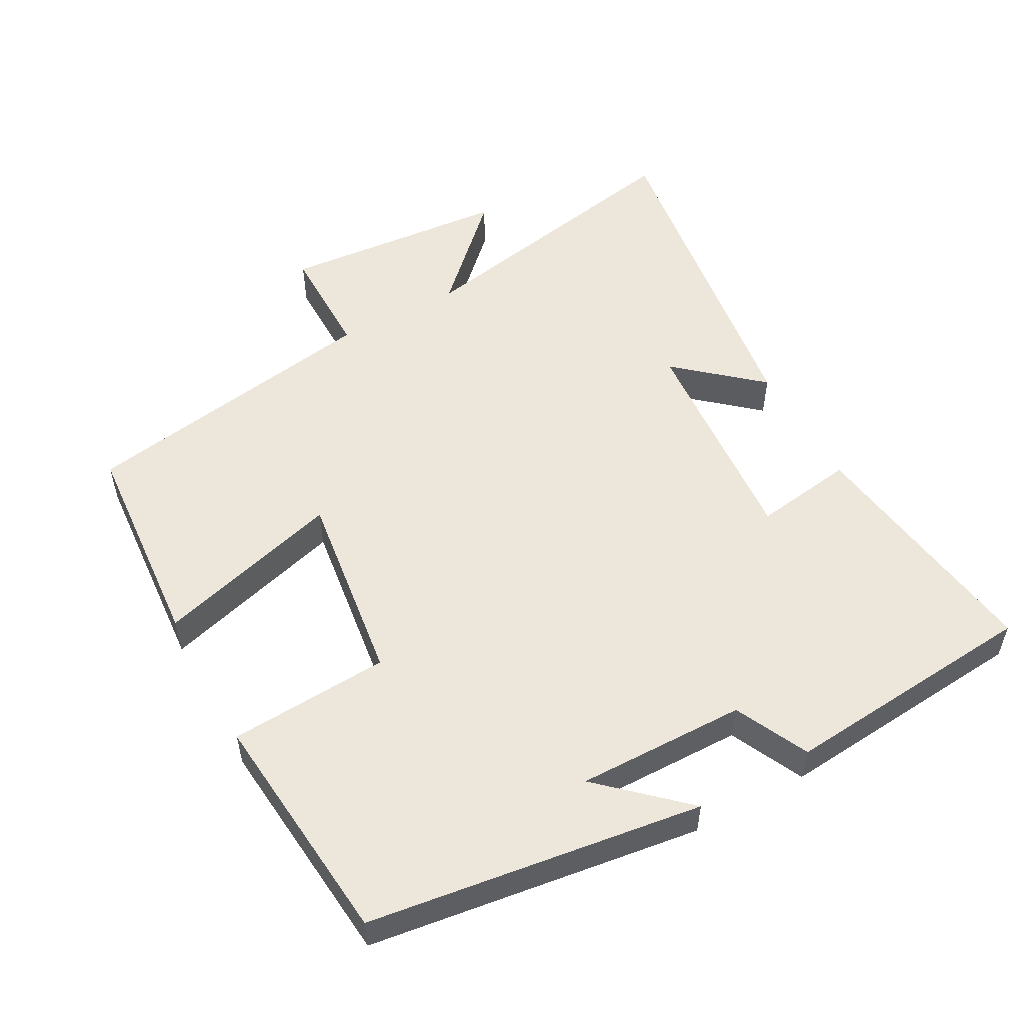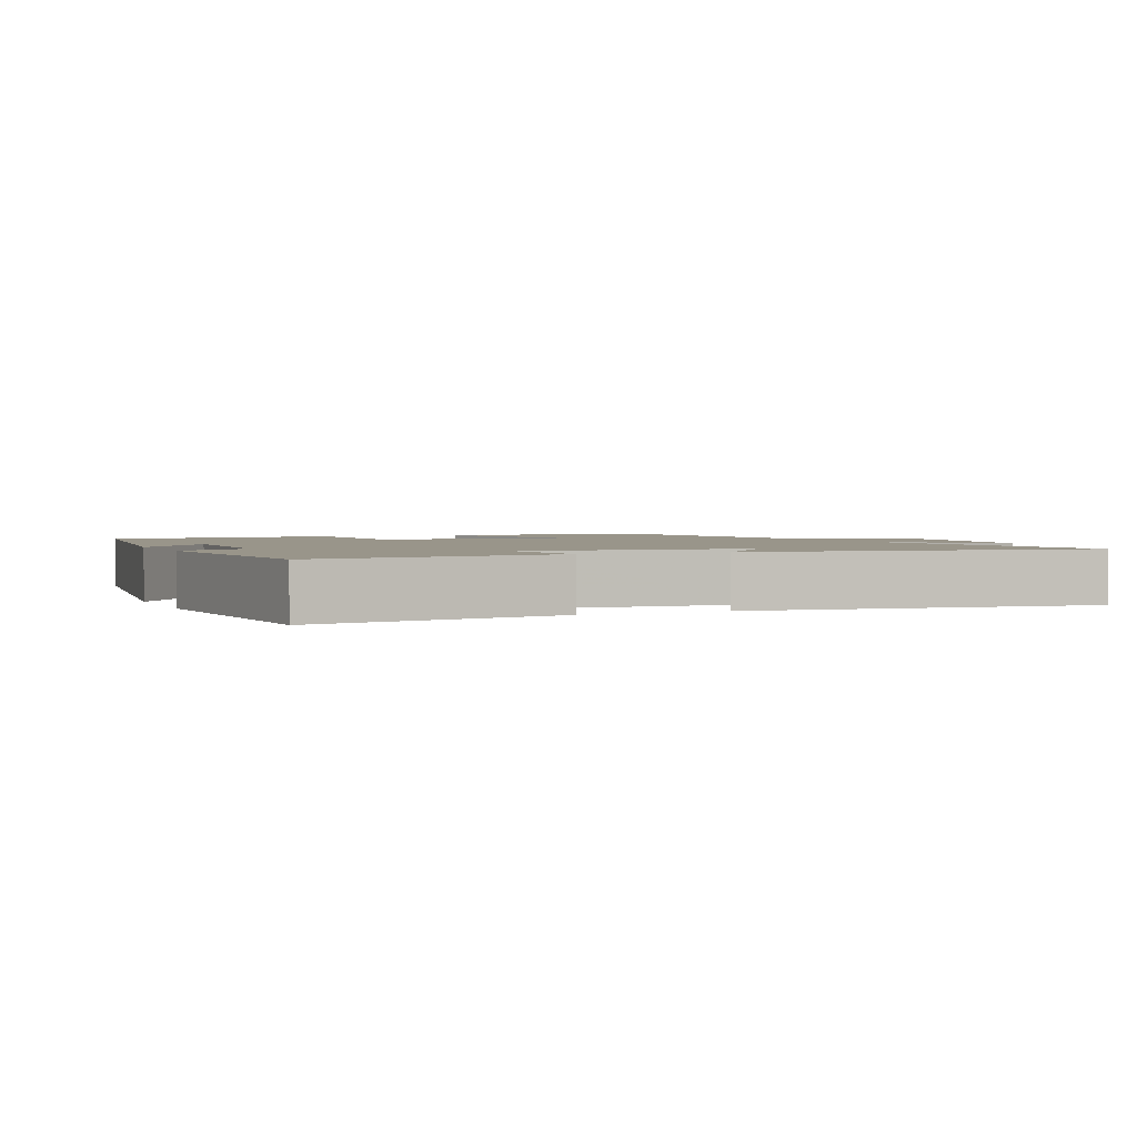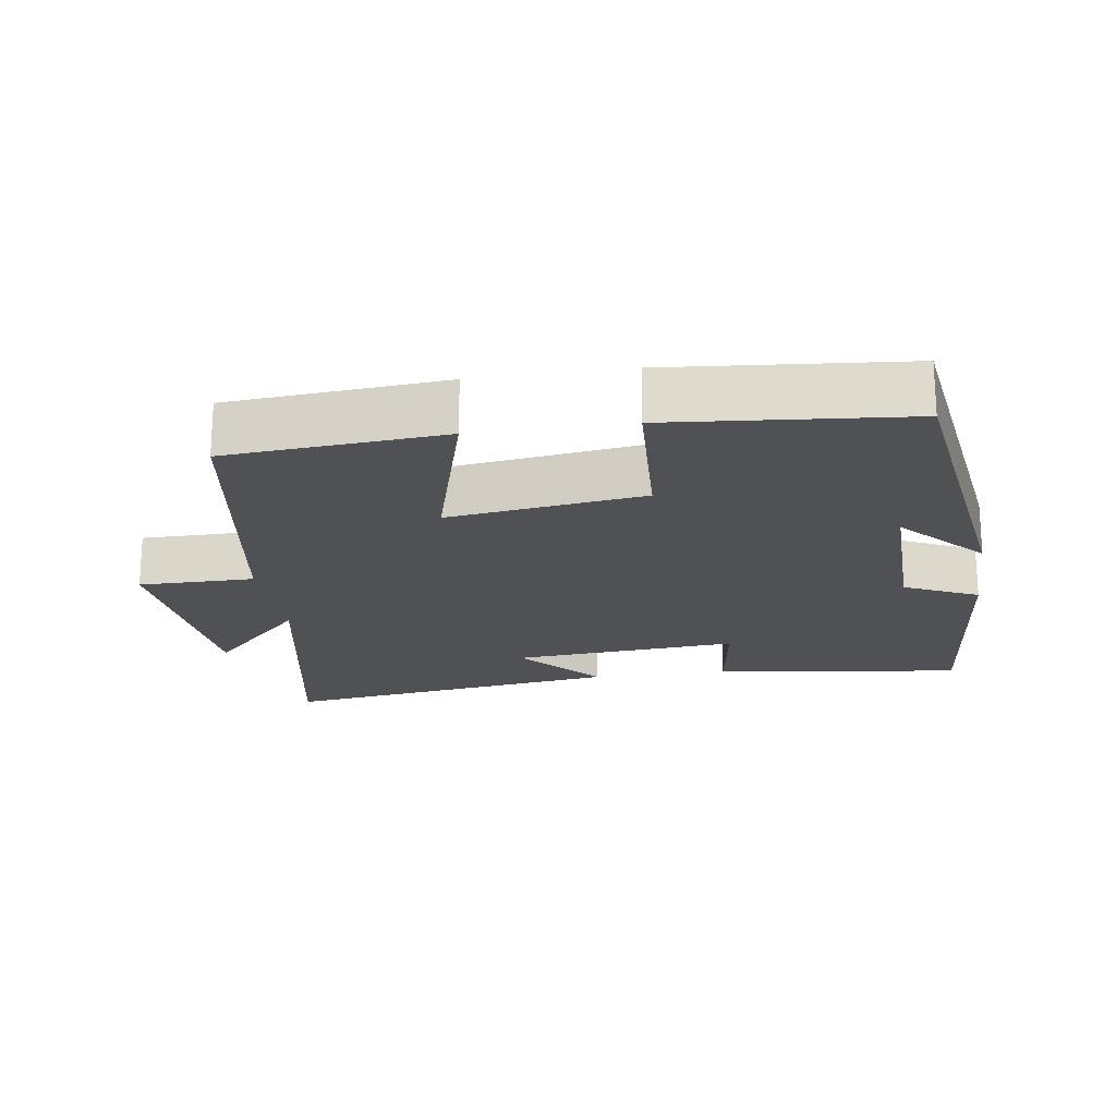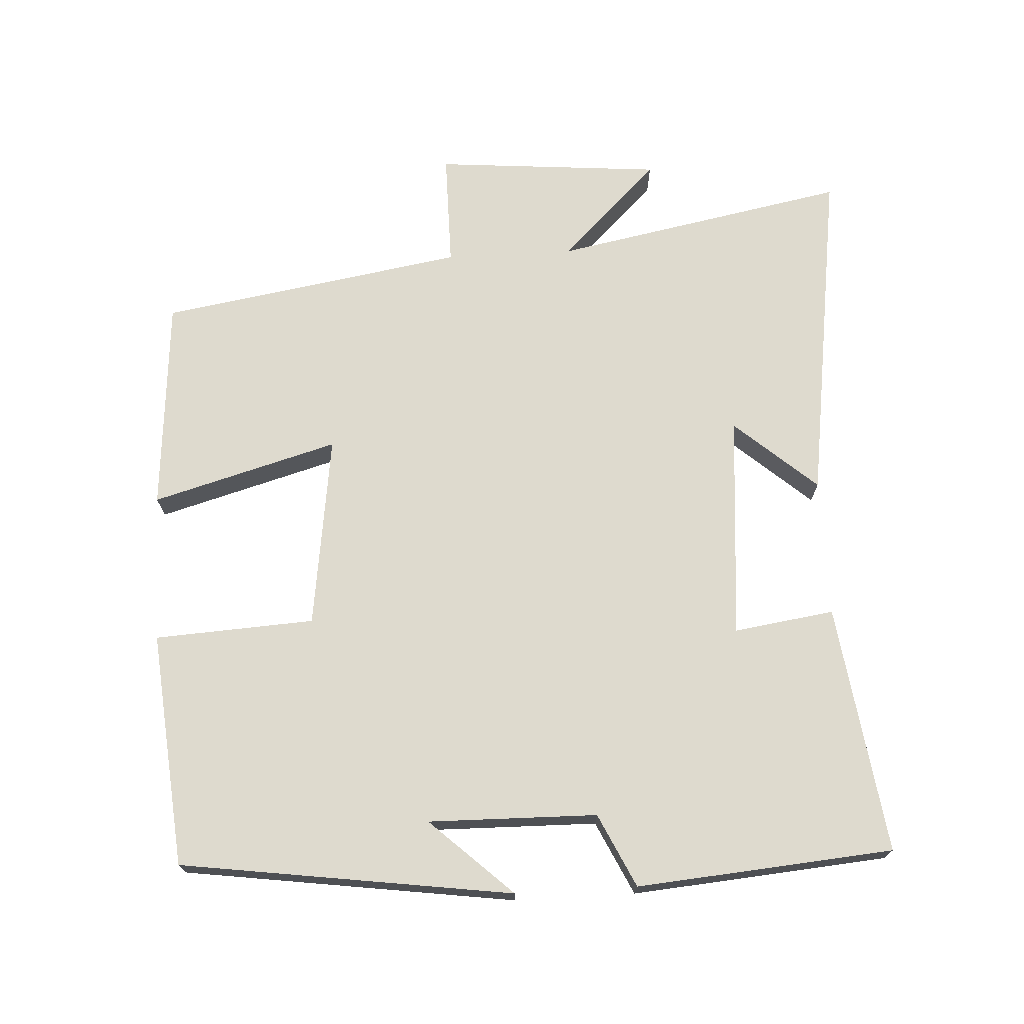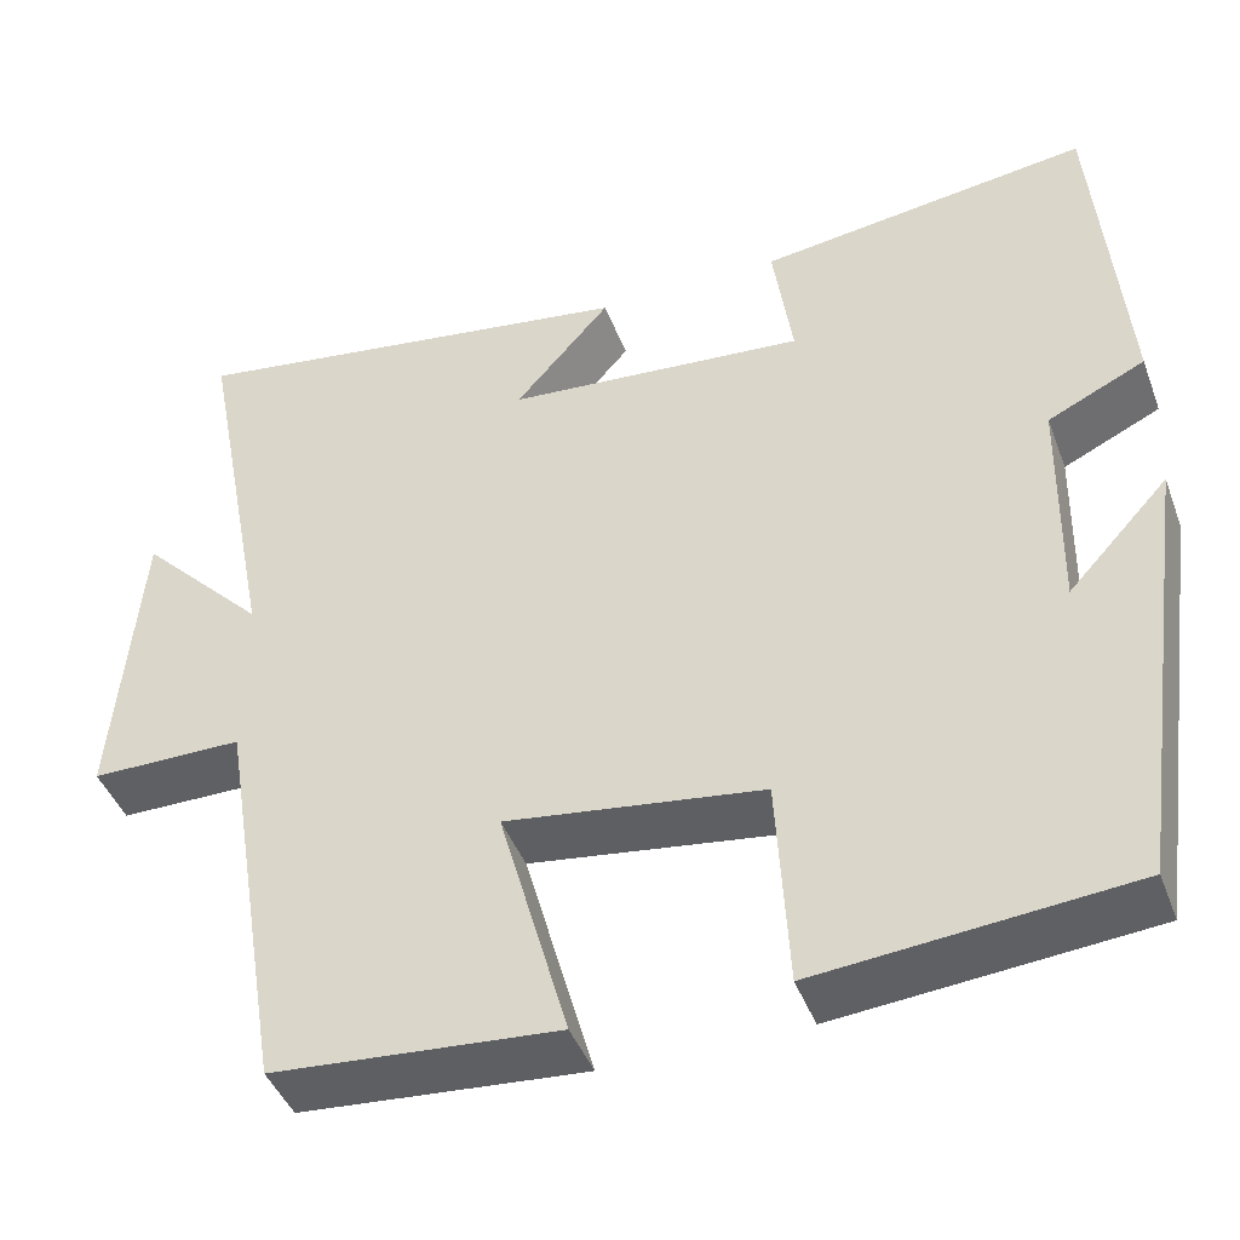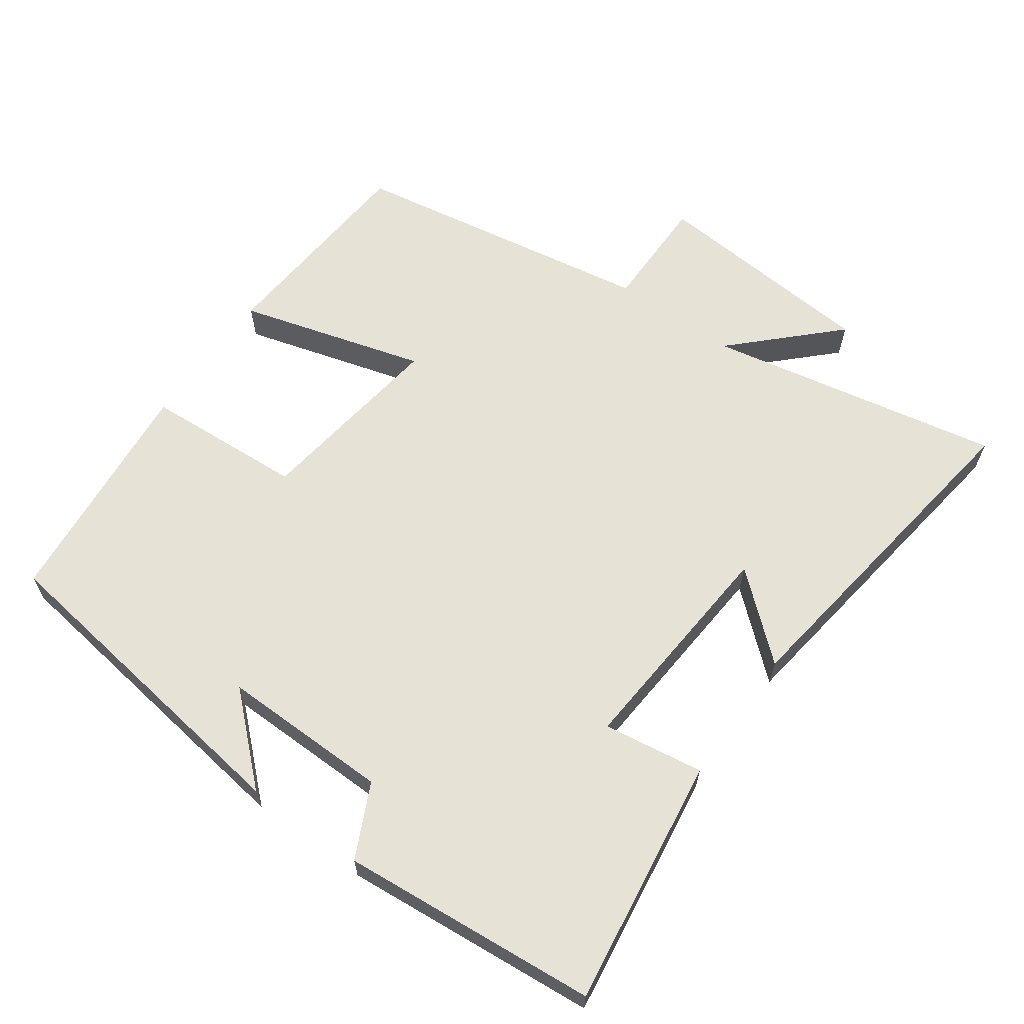
<metadata>
{"format":"obj","ext":"obj","renderer":"f3d","projection":"perspective","resolution":1024,"background":"white","views":[{"elev":53.4,"azim":-118.9,"up":"+Y"},{"elev":2.1,"azim":-23.8,"up":"+Y"},{"elev":-19.9,"azim":-171.5,"up":"+Y"},{"elev":71.2,"azim":-93.2,"up":"+Y"},{"elev":-43.5,"azim":-160.1,"up":"+Z"},{"elev":63.2,"azim":-54.6,"up":"+Y"}]}
</metadata>
<code>
v 0.428 0.07 -0.476
v 0.12 0.07 -0.5
v 0.195 0.07 -0.233
v -0.083 0.07 -0.271
v -0.096 0.07 -0.5
v -0.433 0.07 -0.469
v -0.5 0.07 0.007
v -0.391 0.07 -0.111
v -0.395 0.07 0.131
v -0.5 0.07 0.181
v -0.469 0.07 0.549
v -0.112 0.07 0.5
v -0.133 0.07 0.356
v 0.191 0.07 0.382
v 0.088 0.07 0.5
v 0.581 0.07 0.571
v 0.5 0.07 0.148
v 0.637 0.07 0.288
v 0.665 0.07 -0.038
v 0.5 0.07 -0.038
v 0.428 0 -0.476
v 0.12 0 -0.5
v 0.195 0 -0.233
v -0.083 0 -0.271
v -0.096 0 -0.5
v -0.433 0 -0.469
v -0.5 0 0.007
v -0.391 0 -0.111
v -0.395 0 0.131
v -0.5 0 0.181
v -0.469 0 0.549
v -0.112 0 0.5
v -0.133 0 0.356
v 0.191 0 0.382
v 0.088 0 0.5
v 0.581 0 0.571
v 0.5 0 0.148
v 0.637 0 0.288
v 0.665 0 -0.038
v 0.5 0 -0.038
f 17 18 19 20
f 1 2 3
f 20 1 3
f 17 20 3
f 14 15 16 17
f 17 3 4
f 14 17 4
f 13 14 4
f 11 12 13
f 10 11 13
f 9 10 13
f 13 4 5
f 9 13 5
f 8 9 5
f 5 6 7 8
f 40 39 38 37
f 23 22 21
f 23 21 40
f 23 40 37
f 37 36 35 34
f 24 23 37
f 24 37 34
f 24 34 33
f 33 32 31
f 33 31 30
f 33 30 29
f 25 24 33
f 25 33 29
f 25 29 28
f 28 27 26 25
f 1 21 22 2
f 2 22 23 3
f 3 23 24 4
f 4 24 25 5
f 5 25 26 6
f 6 26 27 7
f 7 27 28 8
f 8 28 29 9
f 9 29 30 10
f 10 30 31 11
f 11 31 32 12
f 12 32 33 13
f 13 33 34 14
f 14 34 35 15
f 15 35 36 16
f 16 36 37 17
f 17 37 38 18
f 18 38 39 19
f 19 39 40 20
f 20 40 21 1

</code>
